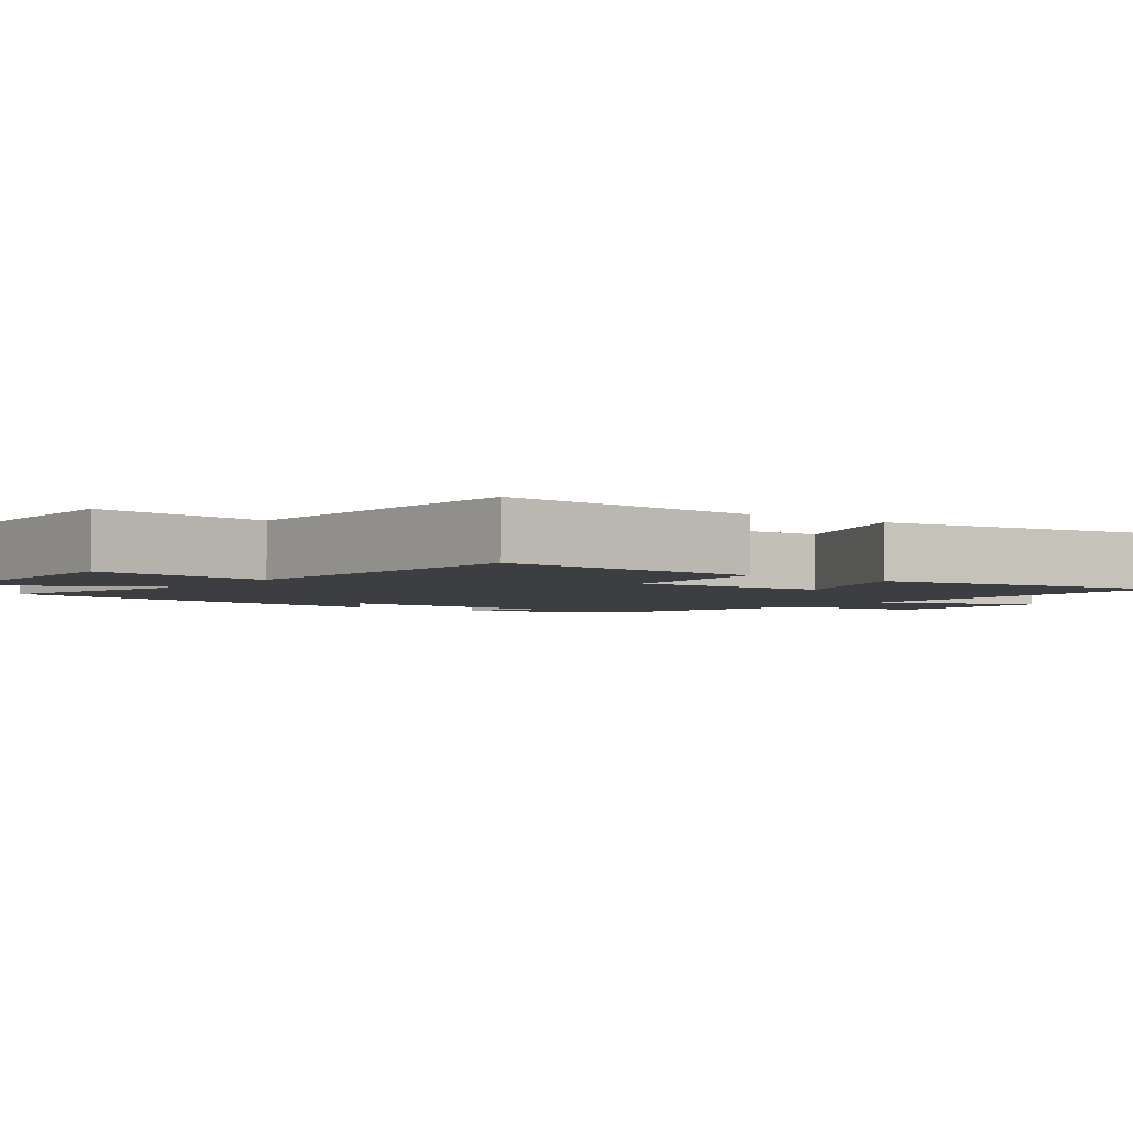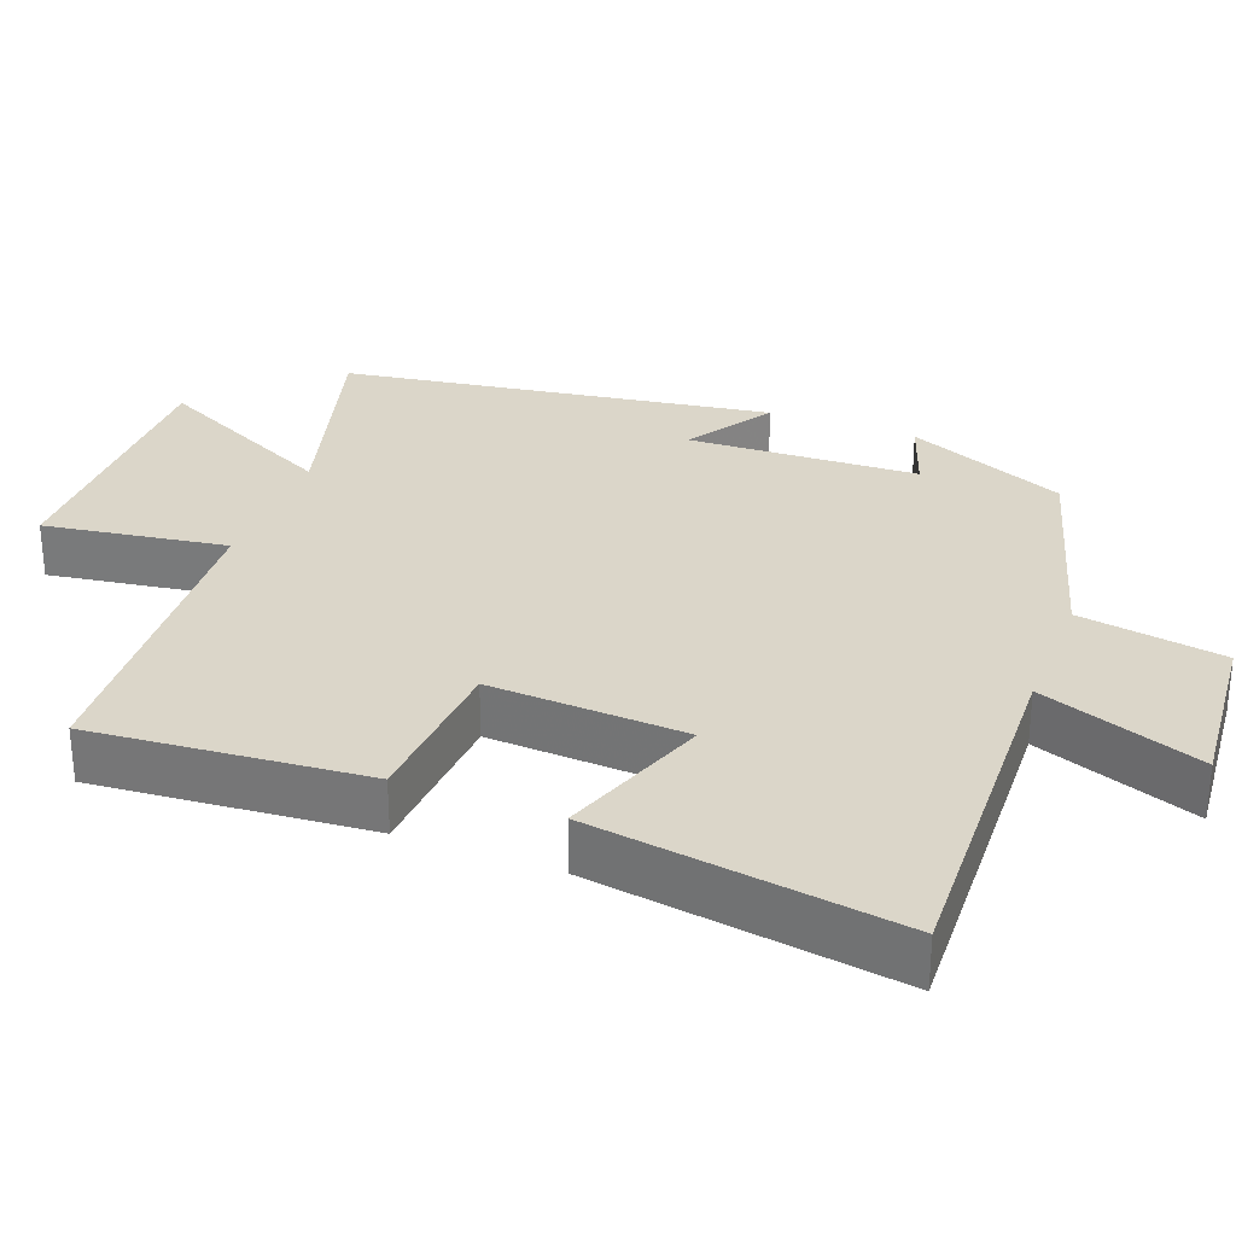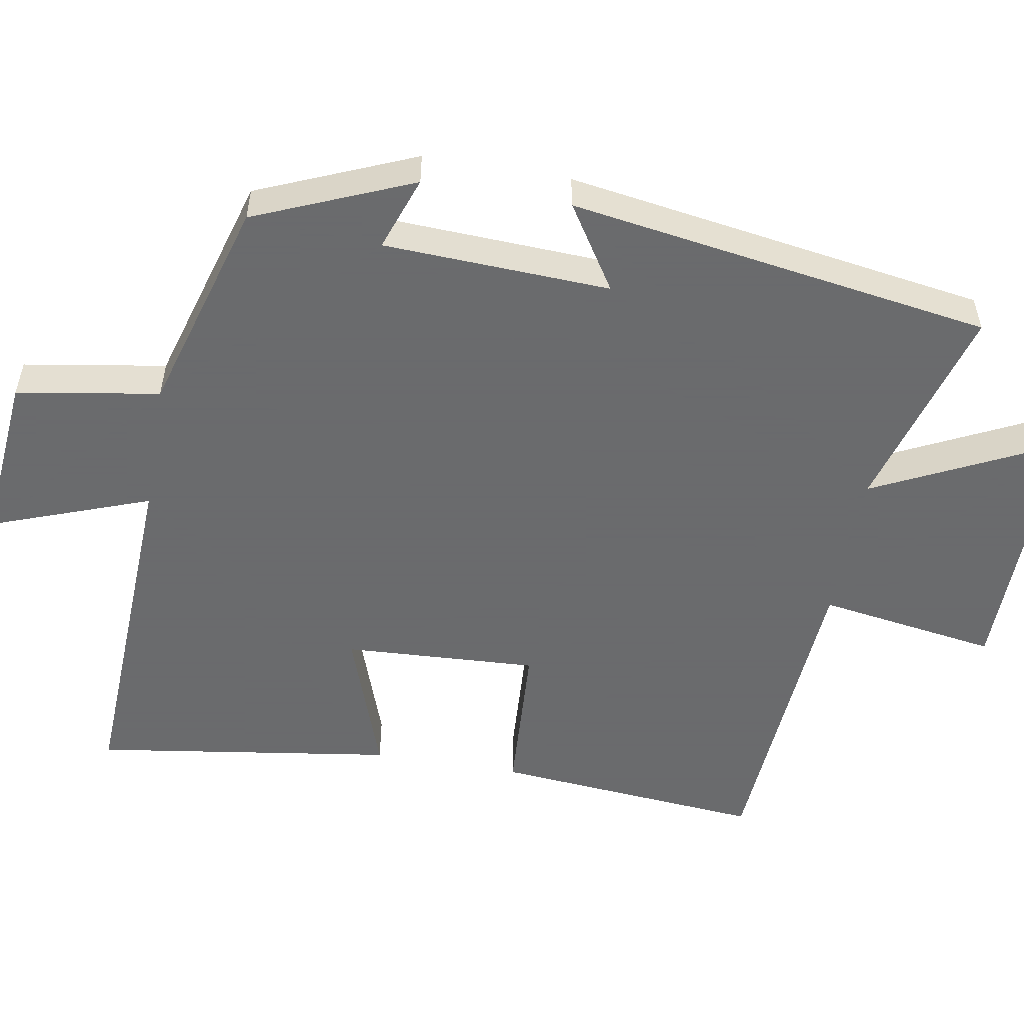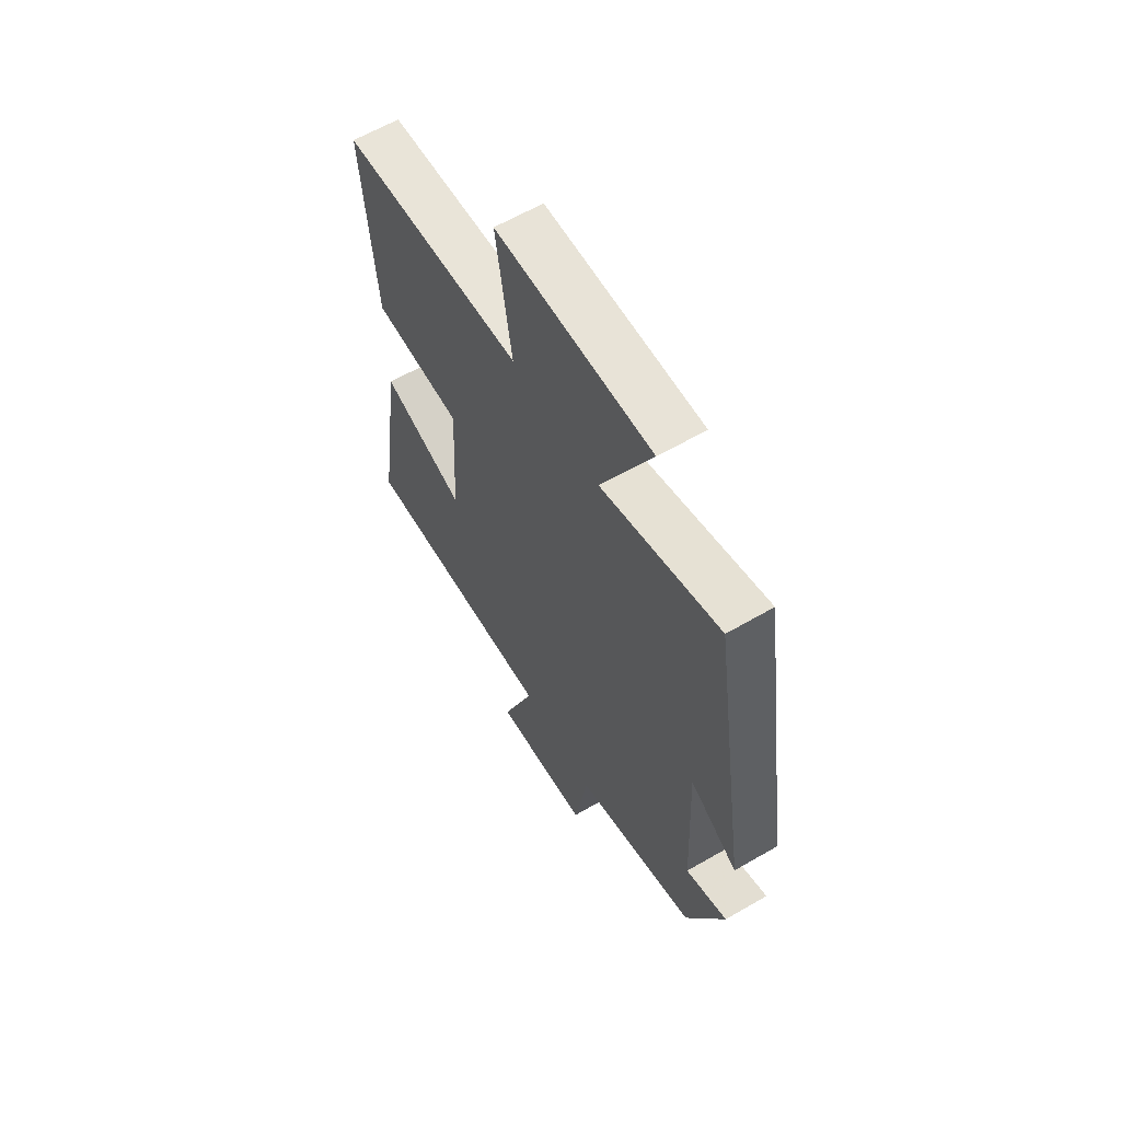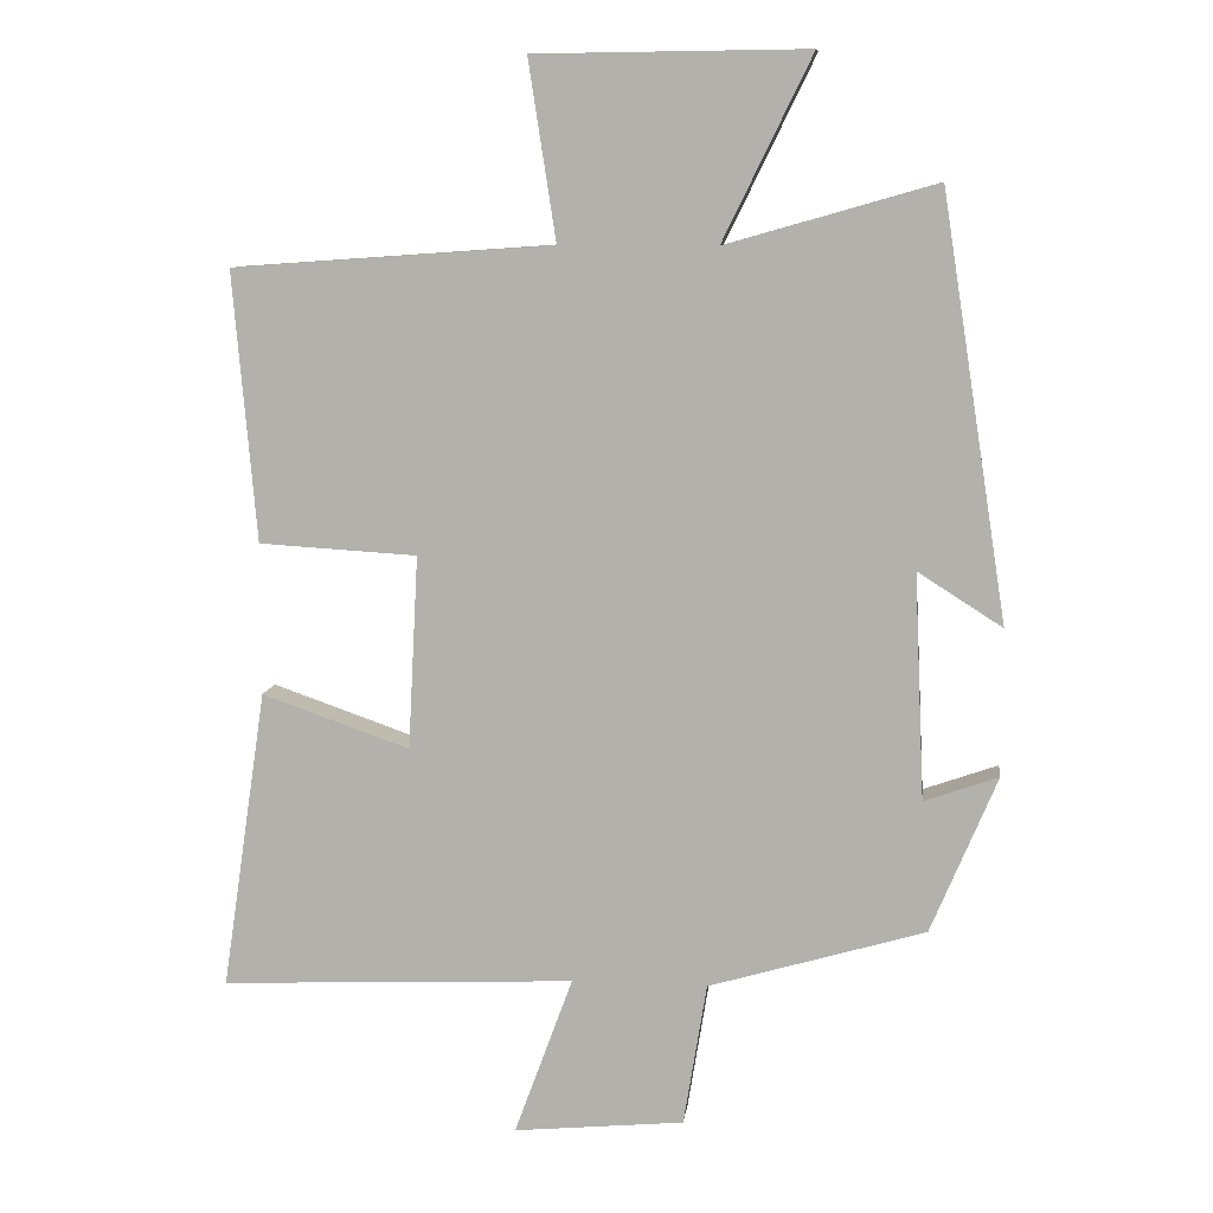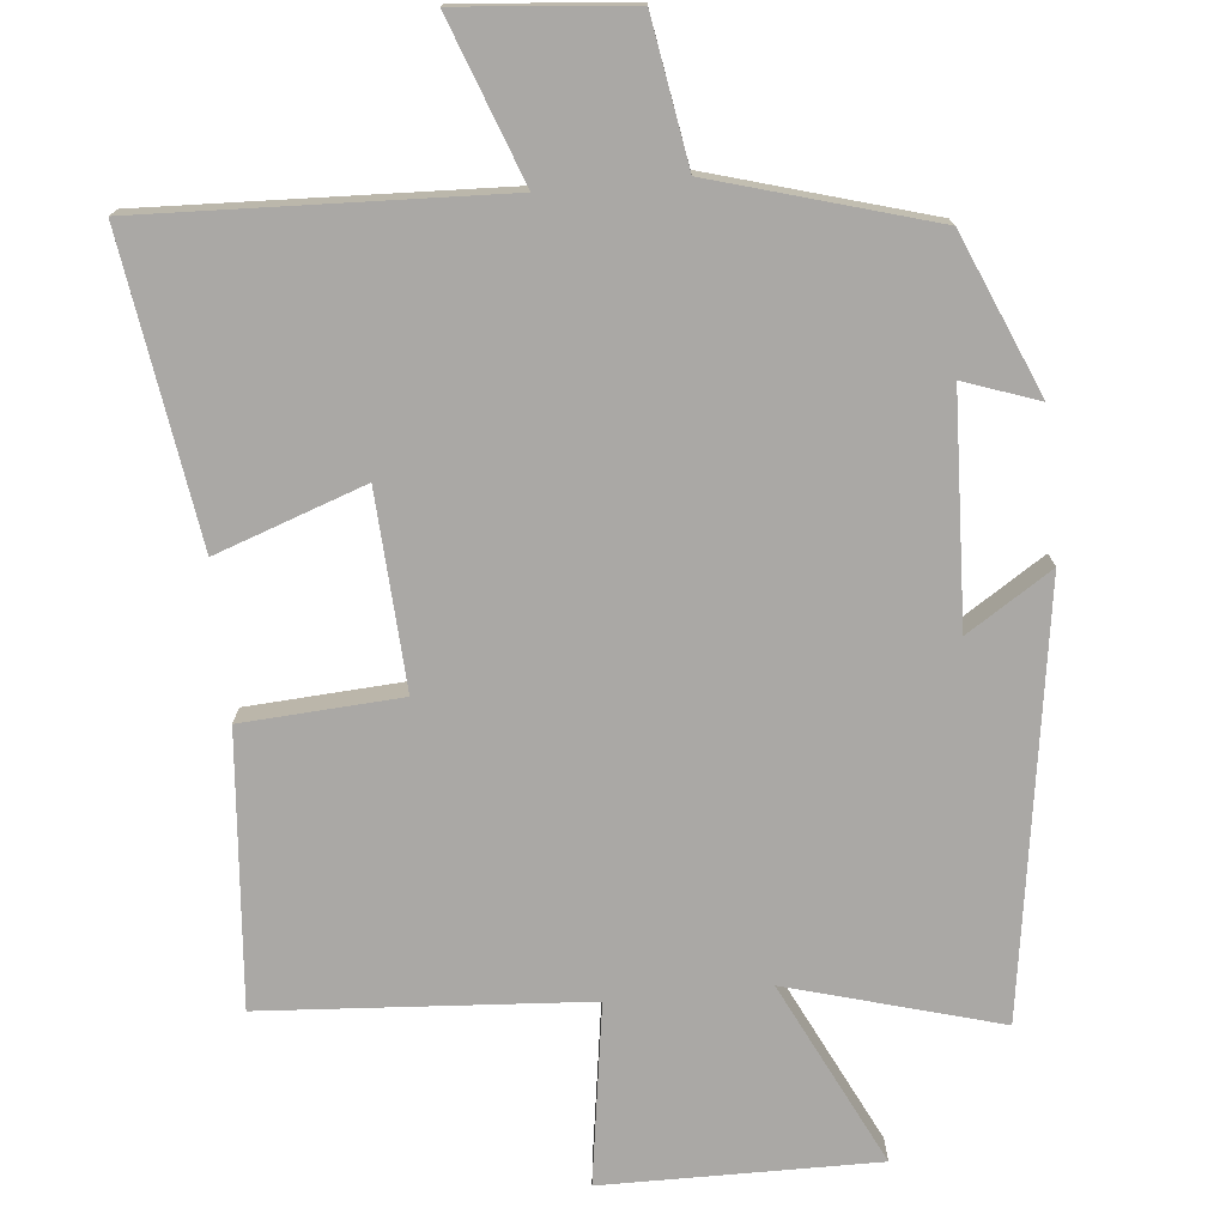
<metadata>
{"format":"obj","ext":"obj","renderer":"f3d","projection":"perspective","resolution":1024,"background":"white","views":[{"elev":-3.3,"azim":53.8,"up":"+Y"},{"elev":29.8,"azim":111.1,"up":"+Y"},{"elev":-53.2,"azim":-99.9,"up":"+Y"},{"elev":62.1,"azim":-120.5,"up":"+Z"},{"elev":9.3,"azim":-173.1,"up":"+Z"},{"elev":-75.2,"azim":-174.3,"up":"+Y"}]}
</metadata>
<code>
v -0.41 0.07 0.582
v -0.122 0.07 0.5
v -0.244 0.07 0.75
v 0.13 0.07 0.746
v 0.092 0.07 0.5
v 0.532 0.07 0.469
v 0.5 0.07 0.099
v 0.283 0.07 0.086
v 0.297 0.07 -0.18
v 0.5 0.07 -0.109
v 0.561 0.07 -0.521
v 0.074 0.07 -0.5
v 0.154 0.07 -0.718
v -0.08 0.07 -0.696
v -0.112 0.07 -0.5
v -0.409 0.07 -0.413
v -0.5 0.07 -0.197
v -0.398 0.07 -0.233
v -0.384 0.07 0.077
v -0.5 0.07 0.003
v -0.41 0 0.582
v -0.122 0 0.5
v -0.244 0 0.75
v 0.13 0 0.746
v 0.092 0 0.5
v 0.532 0 0.469
v 0.5 0 0.099
v 0.283 0 0.086
v 0.297 0 -0.18
v 0.5 0 -0.109
v 0.561 0 -0.521
v 0.074 0 -0.5
v 0.154 0 -0.718
v -0.08 0 -0.696
v -0.112 0 -0.5
v -0.409 0 -0.413
v -0.5 0 -0.197
v -0.398 0 -0.233
v -0.384 0 0.077
v -0.5 0 0.003
f 19 20 1 2
f 18 19 2
f 15 16 17 18
f 15 18 2
f 12 13 14 15
f 12 15 2
f 9 10 11 12
f 8 9 12 2
f 7 8 2
f 6 7 2
f 5 6 2
f 2 3 4 5
f 22 21 40 39
f 22 39 38
f 38 37 36 35
f 22 38 35
f 35 34 33 32
f 22 35 32
f 32 31 30 29
f 22 32 29 28
f 22 28 27
f 22 27 26
f 22 26 25
f 25 24 23 22
f 1 21 22 2
f 2 22 23 3
f 3 23 24 4
f 4 24 25 5
f 5 25 26 6
f 6 26 27 7
f 7 27 28 8
f 8 28 29 9
f 9 29 30 10
f 10 30 31 11
f 11 31 32 12
f 12 32 33 13
f 13 33 34 14
f 14 34 35 15
f 15 35 36 16
f 16 36 37 17
f 17 37 38 18
f 18 38 39 19
f 19 39 40 20
f 20 40 21 1

</code>
